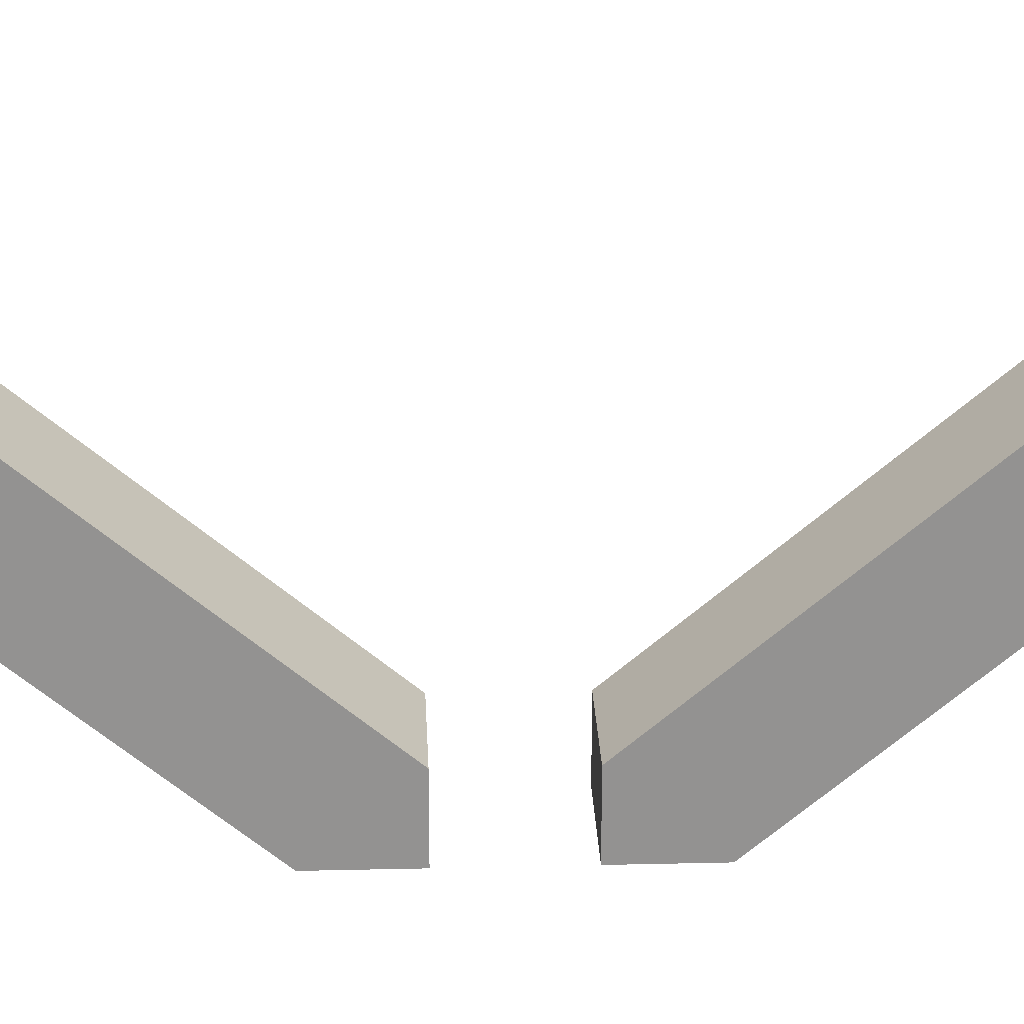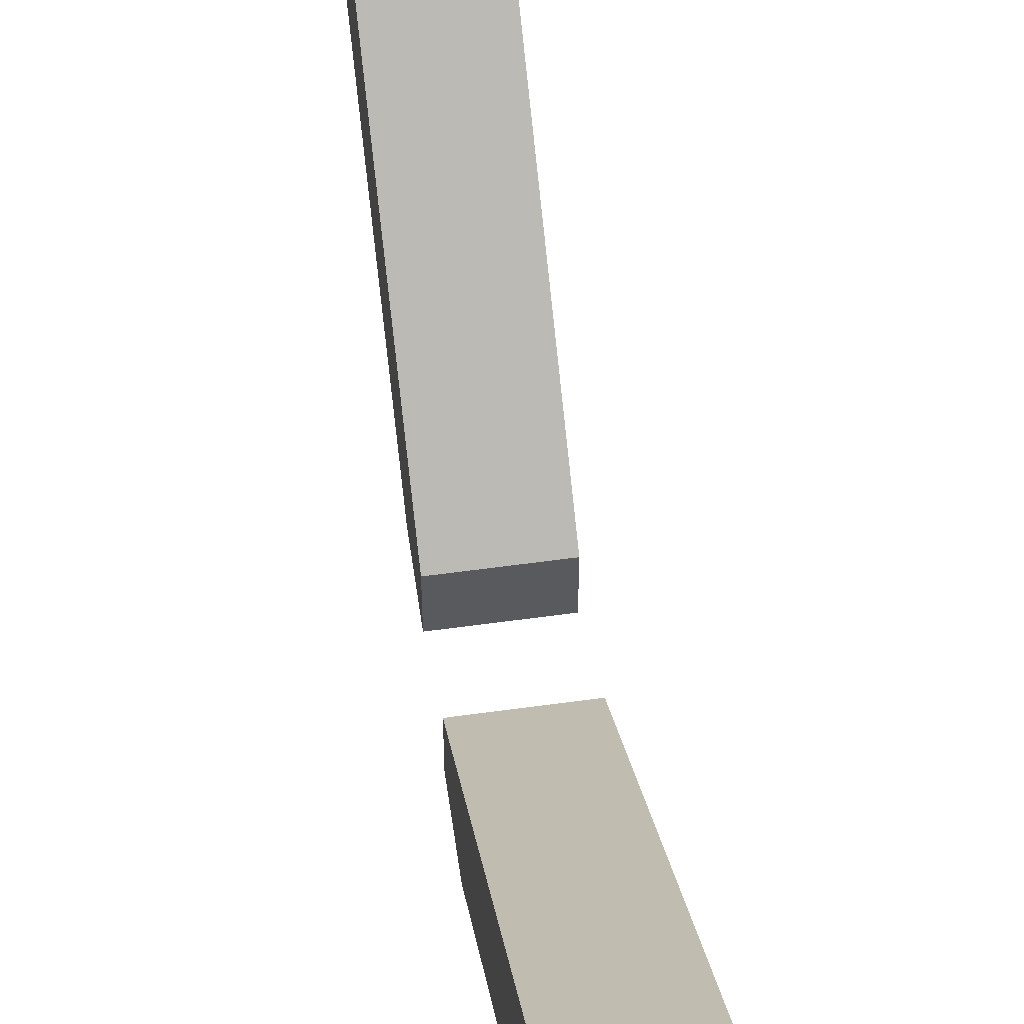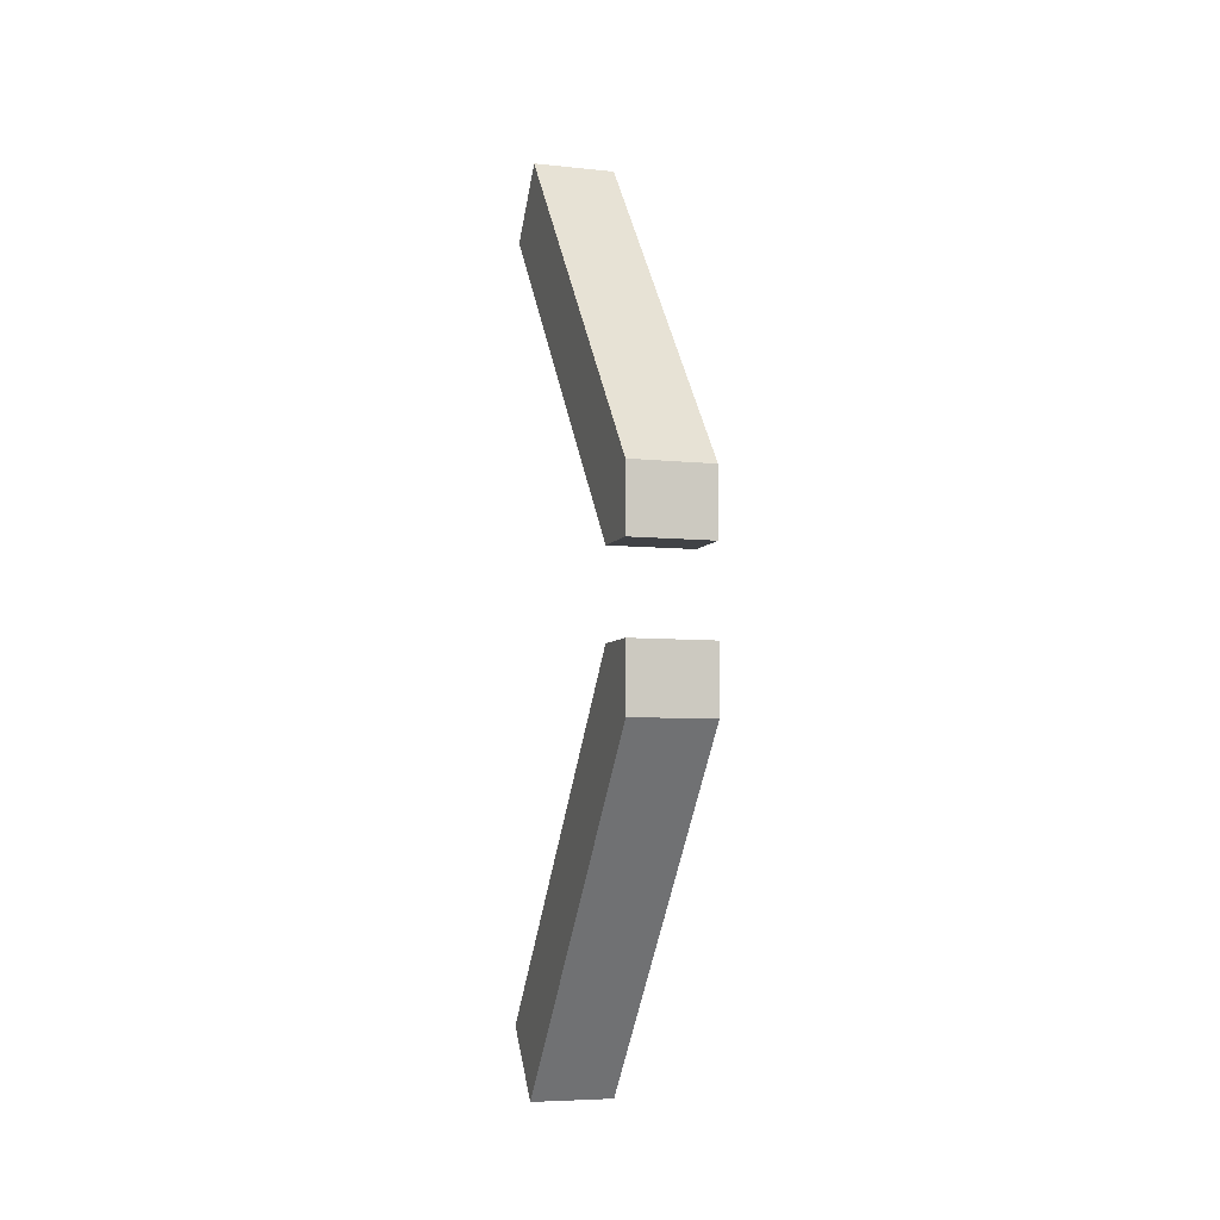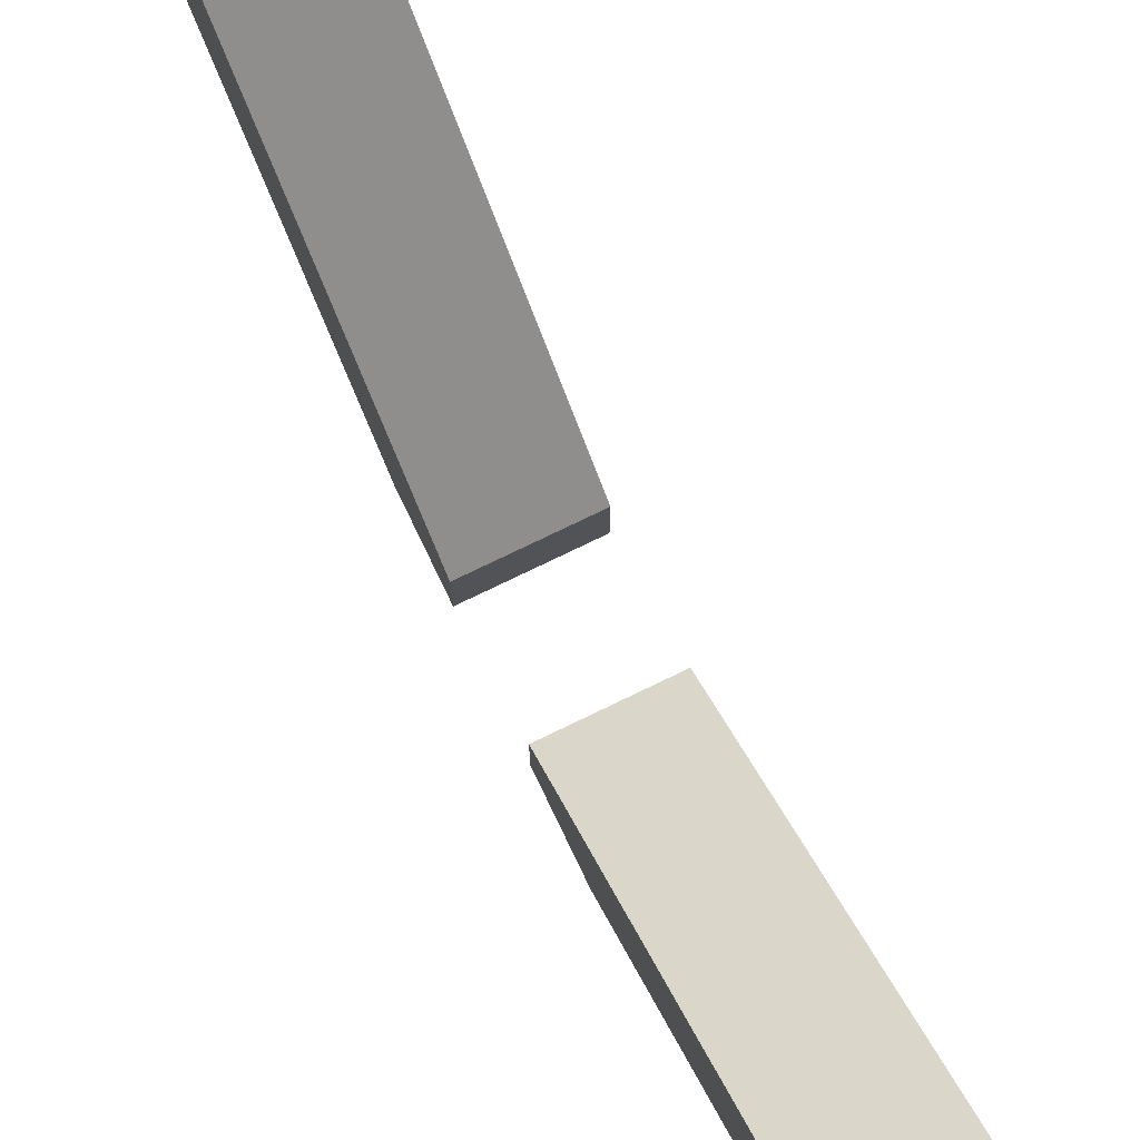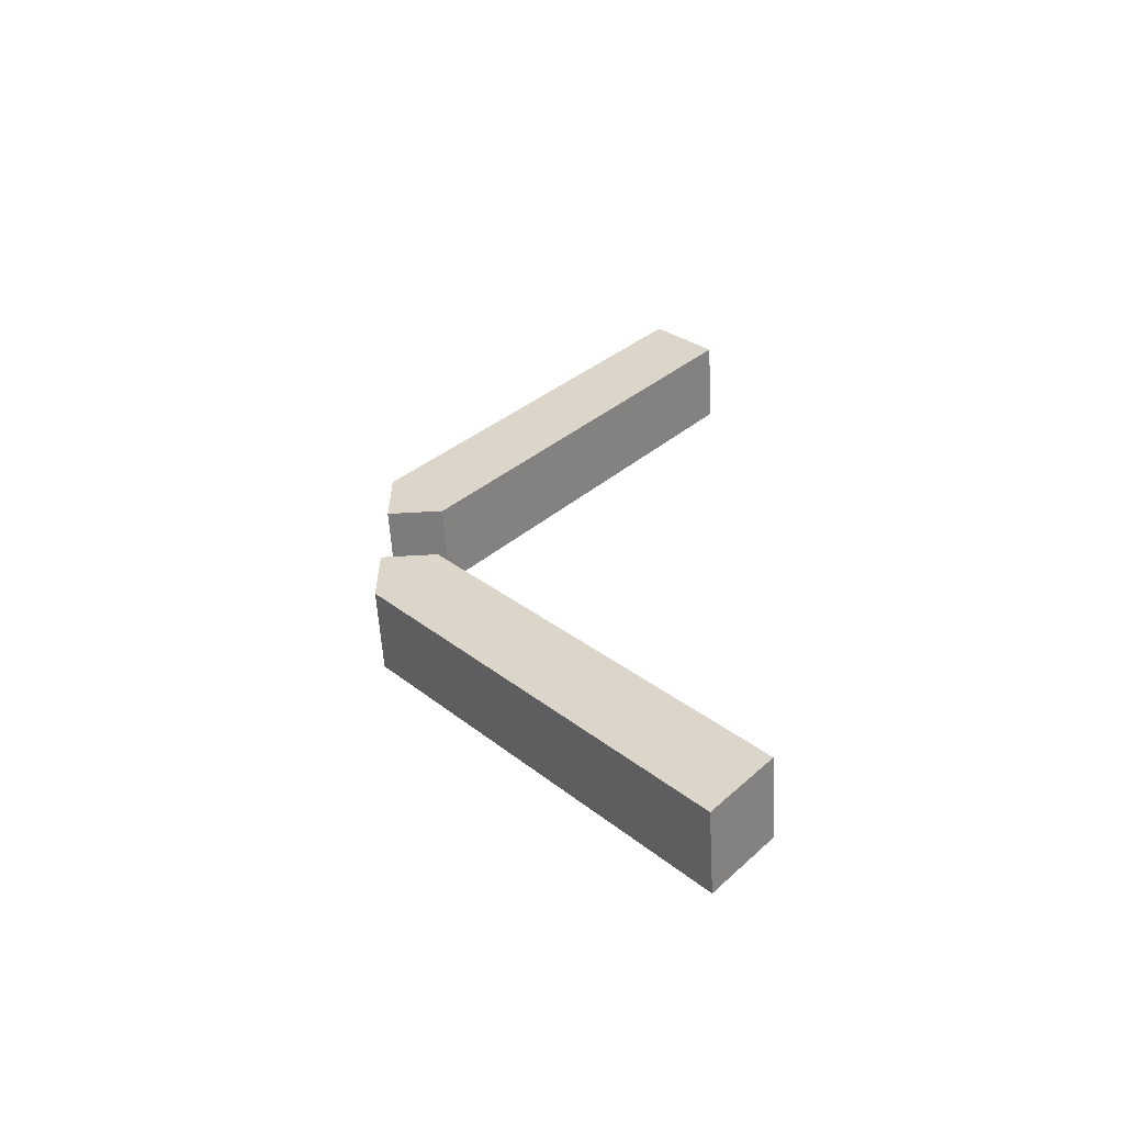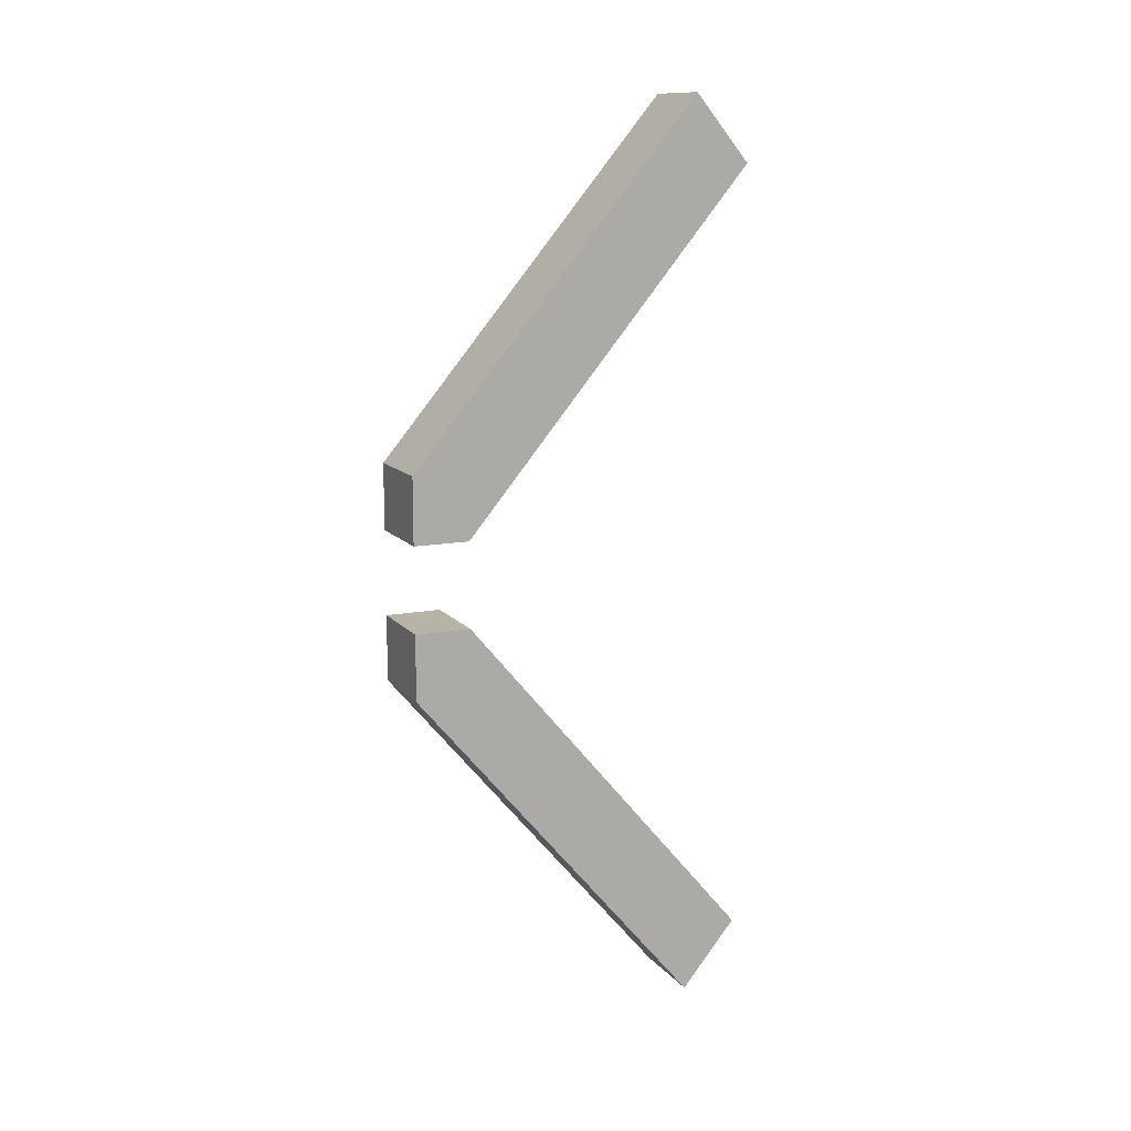
<metadata>
{"format":"obj","ext":"obj","renderer":"f3d","projection":"perspective","resolution":1024,"background":"white","views":[{"elev":23.7,"azim":87.7,"up":"+Y"},{"elev":57.3,"azim":-8.2,"up":"+Y"},{"elev":-6.2,"azim":-17.6,"up":"+Z"},{"elev":77.6,"azim":-25.7,"up":"+Y"},{"elev":-58.8,"azim":93.4,"up":"+Z"},{"elev":12.6,"azim":65.8,"up":"+Z"}]}
</metadata>
<code>
o tiled_roof_sturt_4500
v 0 1.037 0.9409
v 0 0.9036 1.1
v 0.2 0.9036 1.1
v 0.2 1.037 0.9409
v -0 0.2 0.1025
v 0.2 0.2 0.1025
v 0 0.2 0.2619
v 0.2 0.2 0.2619
v -0 0.2 0.1025
v 0.2 0.2 0.1025
v -0 0.3338 0.1025
v 0.2 0.3338 0.1025
v 0.2 1.037 -0.9409
v 0.2 0.9036 -1.1
v 0 0.9036 -1.1
v 0 1.037 -0.9409
v 0.2 0.2 -0.1025
v -0 0.2 -0.1025
v 0.2 0.2 -0.2619
v -0 0.2 -0.2619
v 0.2 0.2 -0.1025
v -0 0.2 -0.1025
v 0.2 0.3338 -0.1025
v -0 0.3338 -0.1025
f 12 11 1 4
f 2 1 11 9 5 7
f 8 7 5 6
f 12 10 9 11
f 4 3 8 6 10 12
f 6 5 9 10
f 3 4 1 2
f 7 8 3 2
f 24 23 13 16
f 14 13 23 21 17 19
f 20 19 17 18
f 24 22 21 23
f 16 15 20 18 22 24
f 18 17 21 22
f 15 16 13 14
f 19 20 15 14

</code>
